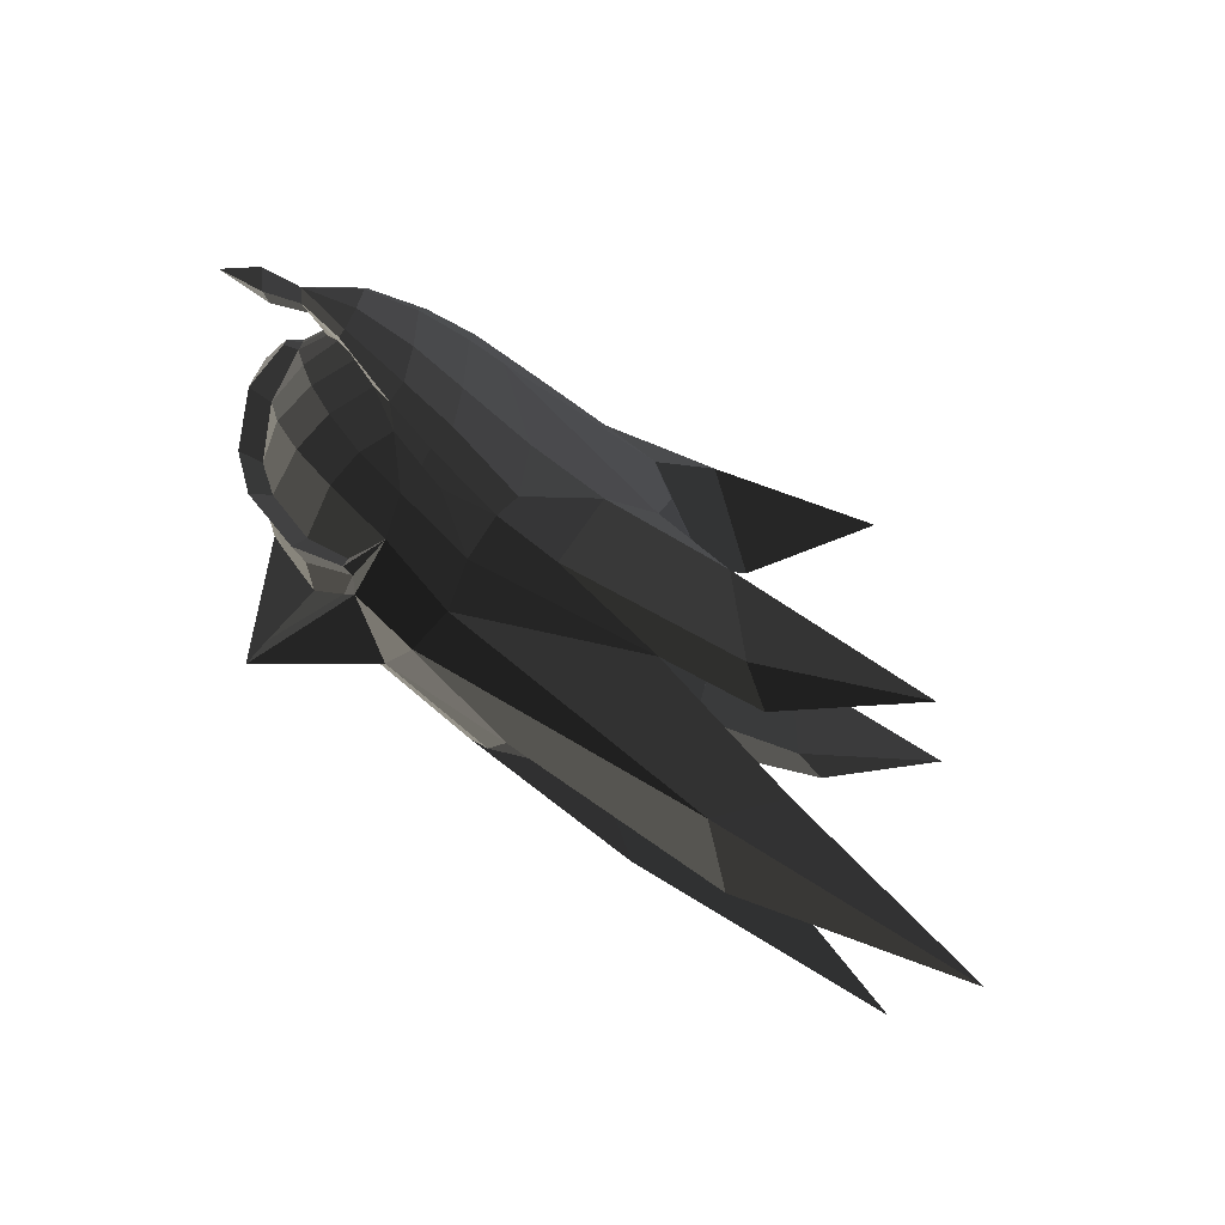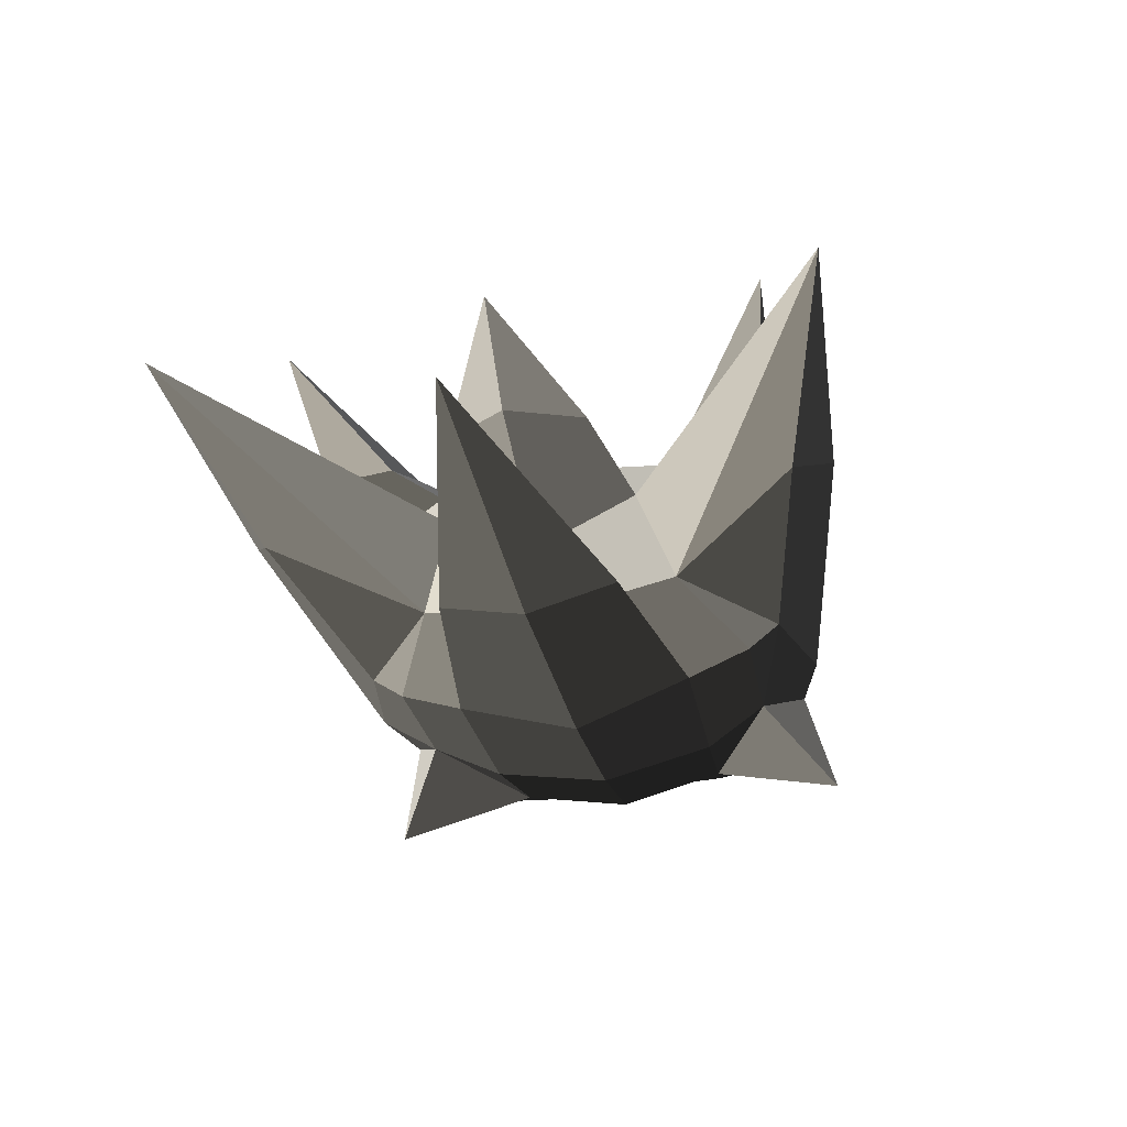
<metadata>
{"format":"obj","ext":"obj","renderer":"f3d","projection":"perspective","resolution":1024,"background":"white","views":[{"elev":-71.7,"azim":-40.2,"up":"+Y"},{"elev":-37.2,"azim":103.7,"up":"+Z"}]}
</metadata>
<code>
v -0.3367 -0.2576 -0.1165
v -0.2698 -0.3454 -0.1338
v -0.3025 -0.2982 -0.1103
v -0.3025 -0.2982 -0.1103
v -0.3845 -0.1795 -0.1179
v -0.4287 -0.1509 -0.1133
v -0.423 -0.0939 -0.1326
v -0.423 -0.0939 -0.1326
v -0.4893 0 -0.1481
v -0.5106 -0.0289 -0.1367
v -0.4415 -0.0405 -0.1491
v -0.4415 -0.0405 -0.1491
v -0.4455 0.0002 -0.153
v -0.4455 0.0002 -0.153
v -0.4415 0.0408 -0.1491
v -0.4415 0.0408 -0.1491
v -0.423 0.094 -0.1326
v -0.423 0.094 -0.1326
v -0.4287 0.151 -0.1133
v -0.5106 0.0289 -0.1367
v -0.3845 0.1797 -0.1179
v -0.3845 0.1797 -0.1179
v -0.3367 0.2578 -0.1165
v -0.3025 0.2983 -0.1103
v -0.2698 0.3455 -0.1338
v -0.2698 0.3455 -0.1338
v -0.2013 0.3844 -0.1401
v -0.2058 0.3597 -0.1133
v -0.2021 0.4126 -0.1923
v -0.2021 0.4126 -0.1923
v -0.0548 0.4845 -0.19
v -0.1547 0.4092 -0.1441
v -0.0572 0.4283 -0.1155
v -0.0572 0.4283 -0.1155
v -0.2058 0.3597 -0.1133
v -0.2013 0.3844 -0.1401
v -0.0435 0.3838 -0.0772
v -0.1954 0.3167 -0.0707
v -0.3026 0.2608 -0.0771
v -0.3025 0.2983 -0.1103
v -0.4299 0.1446 -0.0968
v -0.4287 0.151 -0.1133
v -0.5284 0.0001 -0.1207
v -0.5106 0.0289 -0.1367
v -0.4349 0.0927 -0.0664
v -0.4349 0.0927 -0.0664
v -0.44 0.0001 -0.0503
v -0.44 0.0001 -0.0503
v -0.4349 -0.0926 -0.0664
v -0.4349 -0.0926 -0.0664
v -0.4299 -0.1444 -0.0968
v -0.4299 -0.1444 -0.0968
v -0.4287 -0.1509 -0.1133
v -0.5106 -0.0289 -0.1367
v -0.3026 -0.2606 -0.0771
v -0.3025 -0.2982 -0.1103
v -0.4349 -0.0926 -0.0664
v -0.3212 -0.1604 -0.0396
v -0.44 0.0001 -0.0503
v -0.342 0.0001 -0.0177
v -0.4349 0.0927 -0.0664
v -0.3212 0.1605 -0.0396
v -0.4299 0.1446 -0.0968
v -0.3026 0.2608 -0.0771
v -0.1954 0.3167 -0.0707
v -0.2146 0.2168 -0.0295
v -0.2389 0.0001 -0.0008
v -0.342 0.0001 -0.0177
v -0.2146 -0.2167 -0.0295
v -0.3212 -0.1604 -0.0396
v -0.1954 -0.3166 -0.0707
v -0.3026 -0.2606 -0.0771
v -0.2058 -0.3595 -0.1133
v -0.3025 -0.2982 -0.1103
v -0.2013 -0.3842 -0.1401
v -0.2698 -0.3454 -0.1338
v -0.2021 -0.4124 -0.1923
v -0.2021 -0.4124 -0.1923
v -0.1547 -0.4091 -0.1441
v -0.0548 -0.4844 -0.19
v -0.0572 -0.4281 -0.1155
v -0.0572 -0.4281 -0.1155
v -0.2013 -0.3842 -0.1401
v -0.2058 -0.3595 -0.1133
v -0.1954 -0.3166 -0.0707
v -0.0435 -0.3837 -0.0772
v -0.2146 -0.2167 -0.0295
v -0.0669 -0.2523 -0.0243
v 0.0906 -0.2605 -0.0141
v 0.0906 -0.2605 -0.0141
v 0.075 -0.4177 -0.1149
v -0.0572 -0.4281 -0.1155
v 0.3092 -0.4338 -0.1291
v -0.0548 -0.4844 -0.19
v -0.0274 -0.5151 -0.2726
v -0.0274 -0.5151 -0.2726
v -0.1737 -0.4414 -0.2634
v -0.2021 -0.4124 -0.1923
v -0.028 -0.5007 -0.3665
v -0.1548 -0.4541 -0.368
v -0.0279 -0.3762 -0.4563
v -0.0279 -0.3762 -0.4563
v 0.2078 -0.4512 -0.4107
v 0.2078 -0.4512 -0.4107
v 0.2041 -0.3843 -0.4611
v 0.2041 -0.3843 -0.4611
v 0.4202 -0.271 -0.4067
v 0.4202 -0.271 -0.4067
v 0.6432 -0.5522 -0.3482
v 0.6432 -0.5522 -0.3482
v 1.044 -0.6761 -0.1601
v 1.044 -0.6761 -0.1601
v 0.5088 -0.624 -0.2432
v 0.5088 -0.624 -0.2432
v 0.6157 -0.541 -0.1493
v 0.6157 -0.541 -0.1493
v 0.4904 -0.2043 -0.2322
v 0.4904 -0.2043 -0.2322
v 0.4202 -0.271 -0.4067
v 0.4202 -0.271 -0.4067
v 0.5269 0.0001 -0.3636
v 0.4403 -0.1239 -0.45
v 0.2004 -0.2511 -0.5115
v 0.2041 -0.3843 -0.4611
v 0.5916 -0.1842 -0.5297
v 0.5916 -0.1842 -0.5297
v 0.5269 0.0001 -0.3636
v 1.243 0.0001 -0.5166
v 0.61 0.0001 -0.5897
v 0.61 0.0001 -0.5897
v 0.5916 0.1844 -0.5297
v 0.5916 0.1844 -0.5297
v 0.5269 0.0001 -0.3636
v 0.4403 0.1241 -0.45
v 0.2004 0.2513 -0.5115
v 0.2004 0.2513 -0.5115
v 0.1733 0.0001 -0.5849
v 0.61 0.0001 -0.5897
v 0.2004 -0.2511 -0.5115
v 0.5916 -0.1842 -0.5297
v -0.1063 0.0001 -0.5468
v -0.0896 -0.2415 -0.5046
v -0.0279 -0.3762 -0.4563
v 0.2041 -0.3843 -0.4611
v -0.2997 -0.225 -0.4461
v -0.2997 -0.225 -0.4461
v -0.2242 -0.5054 -0.564
v -0.2242 -0.5054 -0.564
v -0.1548 -0.4541 -0.368
v -0.1548 -0.4541 -0.368
v -0.2183 -0.4656 -0.5236
v -0.1662 -0.4312 -0.386
v -0.1742 -0.4248 -0.3529
v -0.1742 -0.4248 -0.3529
v -0.1737 -0.4414 -0.2634
v -0.1737 -0.4414 -0.2634
v -0.1985 -0.4362 -0.3474
v -0.1985 -0.4362 -0.3474
v -0.1971 -0.4102 -0.3392
v -0.1971 -0.4102 -0.3392
v -0.281 -0.3926 -0.3894
v -0.2664 -0.3532 -0.3728
v -0.1742 -0.4248 -0.3529
v -0.2424 -0.3634 -0.4049
v -0.1662 -0.4312 -0.386
v -0.2003 -0.3626 -0.4359
v -0.2183 -0.4656 -0.5236
v -0.2183 -0.4656 -0.5236
v -0.2748 -0.2594 -0.4446
v -0.2748 -0.2594 -0.4446
v -0.2242 -0.5054 -0.564
v -0.2997 -0.225 -0.4461
v -0.3231 -0.2498 -0.4171
v -0.3231 -0.2498 -0.4171
v -0.4207 -0.1413 -0.3842
v -0.4207 -0.1413 -0.3842
v -0.4408 -0.2049 -0.3716
v -0.3857 -0.2843 -0.397
v -0.281 -0.3926 -0.3894
v -0.2424 -0.3634 -0.4049
v -0.2003 -0.3626 -0.4359
v -0.2748 -0.2594 -0.4446
v -0.028 -0.5007 -0.3665
v 0.2078 -0.4512 -0.4107
v 0.5088 -0.624 -0.2432
v 0.6432 -0.5522 -0.3482
v -0.0274 -0.5151 -0.2726
v -0.0274 -0.5151 -0.2726
v 0.3092 -0.4338 -0.1291
v 0.6157 -0.541 -0.1493
v 0.4904 -0.2043 -0.2322
v 0.4904 -0.2043 -0.2322
v 0.4237 -0.2415 -0.1049
v 0.4237 -0.2415 -0.1049
v 0.4565 0.0001 -0.0998
v 0.4565 0.0001 -0.0998
v 0.1963 -0.1768 0.0085
v 0.2328 0.0001 0.0081
v -0.1629 0.0001 0.0057
v -0.1629 0.0001 0.0057
v 0.1963 0.177 0.0085
v 0.1963 0.177 0.0085
v 0.4237 0.2417 -0.1049
v 0.4565 0.0001 -0.0998
v 0.4904 0.2044 -0.2322
v 0.4904 0.2044 -0.2322
v 0.3092 0.434 -0.1291
v 0.3092 0.434 -0.1291
v 0.6157 0.5412 -0.1493
v 0.6157 0.5412 -0.1493
v 1.044 0.6762 -0.1601
v 1.044 0.6762 -0.1601
v 0.5088 0.6242 -0.2432
v 0.5088 0.6242 -0.2432
v 0.6432 0.5524 -0.3482
v 0.6432 0.5524 -0.3482
v 0.4202 0.2711 -0.4067
v 0.4202 0.2711 -0.4067
v 0.4904 0.2044 -0.2322
v 0.4904 0.2044 -0.2322
v 0.4403 0.1241 -0.45
v 0.5269 0.0001 -0.3636
v 0.2041 0.3845 -0.4611
v 0.2004 0.2513 -0.5115
v 0.2078 0.4513 -0.4107
v 0.2078 0.4513 -0.4107
v 0.6432 0.5524 -0.3482
v 0.6432 0.5524 -0.3482
v 0.5088 0.6242 -0.2432
v -0.028 0.5008 -0.3665
v -0.0279 0.3763 -0.4563
v -0.0279 0.3763 -0.4563
v 0.2041 0.3845 -0.4611
v 0.2041 0.3845 -0.4611
v -0.0896 0.2416 -0.5046
v 0.2004 0.2513 -0.5115
v -0.1063 0.0001 -0.5468
v 0.1733 0.0001 -0.5849
v -0.2997 0.2252 -0.4461
v -0.3212 0.0001 -0.4845
v -0.0279 0.3763 -0.4563
v -0.0279 0.3763 -0.4563
v -0.2242 0.5056 -0.564
v -0.2242 0.5056 -0.564
v -0.1548 0.4542 -0.368
v -0.1548 0.4542 -0.368
v -0.028 0.5008 -0.3665
v -0.028 0.5008 -0.3665
v -0.0274 0.5153 -0.2726
v -0.1737 0.4415 -0.2634
v 0.5088 0.6242 -0.2432
v 0.5088 0.6242 -0.2432
v 0.6157 0.5412 -0.1493
v 0.3092 0.434 -0.1291
v -0.0548 0.4845 -0.19
v -0.0548 0.4845 -0.19
v -0.2021 0.4126 -0.1923
v -0.1737 0.4415 -0.2634
v -0.3212 0.0001 -0.4845
v -0.1063 0.0001 -0.5468
v -0.2997 -0.225 -0.4461
v -0.0896 -0.2415 -0.5046
v -0.44 0.0001 -0.4039
v -0.4207 -0.1413 -0.3842
v -0.2997 0.2252 -0.4461
v -0.4207 0.1414 -0.3842
v -0.3231 0.2499 -0.4171
v -0.3231 0.2499 -0.4171
v -0.2748 0.2596 -0.4446
v -0.2748 0.2596 -0.4446
v -0.2242 0.5056 -0.564
v -0.2183 0.4657 -0.5236
v -0.2003 0.3628 -0.4359
v -0.2003 0.3628 -0.4359
v -0.1662 0.4314 -0.386
v -0.1662 0.4314 -0.386
v -0.2242 0.5056 -0.564
v -0.1548 0.4542 -0.368
v -0.1742 0.425 -0.3529
v -0.1742 0.425 -0.3529
v -0.1737 0.4415 -0.2634
v -0.1737 0.4415 -0.2634
v -0.1985 0.4364 -0.3474
v -0.1985 0.4364 -0.3474
v -0.1971 0.4104 -0.3392
v -0.1971 0.4104 -0.3392
v -0.2664 0.3534 -0.3728
v -0.281 0.3928 -0.3894
v -0.2424 0.3636 -0.4049
v -0.1742 0.425 -0.3529
v -0.2003 0.3628 -0.4359
v -0.1662 0.4314 -0.386
v -0.3231 0.2499 -0.4171
v -0.2748 0.2596 -0.4446
v -0.281 0.3928 -0.3894
v -0.3857 0.2844 -0.397
v -0.2664 0.3534 -0.3728
v -0.3511 0.2698 -0.3759
v -0.3964 0.2143 -0.3576
v -0.4408 0.205 -0.3716
v -0.4207 0.1414 -0.3842
v -0.3231 0.2499 -0.4171
v -0.4931 0.1133 -0.2948
v -0.4921 0.0384 -0.3009
v -0.3964 0.2143 -0.3576
v -0.4463 0.1323 -0.2855
v -0.4641 0.0408 -0.2036
v -0.4892 0.023 -0.218
v -0.4915 0.0001 -0.2533
v -0.4921 0.0384 -0.3009
v -0.4919 0.0001 -0.311
v -0.4919 0.0001 -0.311
v -0.44 0.0001 -0.4039
v -0.4207 0.1414 -0.3842
v -0.4921 -0.0383 -0.3009
v -0.4207 -0.1413 -0.3842
v -0.4915 0.0001 -0.2533
v -0.4915 0.0001 -0.2533
v -0.4892 -0.0226 -0.218
v -0.4931 -0.1131 -0.2948
v -0.4408 -0.2049 -0.3716
v -0.4207 -0.1413 -0.3842
v -0.4463 -0.1321 -0.2855
v -0.3964 -0.2141 -0.3576
v -0.3511 -0.2696 -0.3759
v -0.3857 -0.2843 -0.397
v -0.2664 -0.3532 -0.3728
v -0.281 -0.3926 -0.3894
v -0.4892 -0.0226 -0.218
v -0.4931 -0.1131 -0.2948
v -0.4641 -0.0405 -0.2036
v -0.4463 -0.1321 -0.2855
v -0.4892 0.0002 -0.2133
v -0.4641 0.0001 -0.1982
v -0.4915 0.0001 -0.2533
v -0.4892 0.023 -0.218
v -0.4641 0.0408 -0.2036
v -0.4641 0.0001 -0.1982
v -0.0435 0.3838 -0.0772
v -0.1954 0.3167 -0.0707
v -0.0669 0.2524 -0.0243
v -0.2146 0.2168 -0.0295
v 0.0906 0.2607 -0.0141
v 0.0906 0.2607 -0.0141
v 0.1963 0.177 0.0085
v -0.1629 0.0001 0.0057
v 0.3242 0.3328 0.0437
v 0.3242 0.3328 0.0437
v 0.5125 0.3314 -0.0782
v 0.4237 0.2417 -0.1049
v 0.692 0.5225 0.1316
v 0.692 0.5225 0.1316
v 0.4994 0.4784 -0.0772
v 0.4994 0.4784 -0.0772
v 0.4102 0.5025 -0.0242
v 0.4102 0.5025 -0.0242
v 0.3242 0.3328 0.0437
v 0.3242 0.3328 0.0437
v 0.0906 0.2607 -0.0141
v 0.075 0.4179 -0.1149
v -0.0435 0.3838 -0.0772
v -0.0572 0.4283 -0.1155
v -0.0548 0.4845 -0.19
v 0.3092 0.434 -0.1291
v 0.4994 0.4784 -0.0772
v 0.4102 0.5025 -0.0242
v 0.4237 0.2417 -0.1049
v 0.5125 0.3314 -0.0782
v -0.0669 0.2524 -0.0243
v -0.2146 0.2168 -0.0295
v -0.1629 0.0001 0.0057
v -0.2389 0.0001 -0.0008
v -0.0669 -0.2523 -0.0243
v -0.2146 -0.2167 -0.0295
v 0.1963 -0.1768 0.0085
v 0.0906 -0.2605 -0.0141
v 0.3242 -0.3326 0.0437
v 0.3242 -0.3326 0.0437
v 0.4102 -0.5024 -0.0242
v 0.075 -0.4177 -0.1149
v 0.692 -0.5224 0.1316
v 0.692 -0.5224 0.1316
v 0.4994 -0.4783 -0.0772
v 0.4994 -0.4783 -0.0772
v 0.5125 -0.3313 -0.0782
v 0.5125 -0.3313 -0.0782
v 0.3242 -0.3326 0.0437
v 0.3242 -0.3326 0.0437
v 0.1963 -0.1768 0.0085
v 0.4237 -0.2415 -0.1049
v 0.3092 -0.4338 -0.1291
v 0.4994 -0.4783 -0.0772
v 0.075 -0.4177 -0.1149
v 0.4102 -0.5024 -0.0242
v -0.5539 0 -0.1795
v -0.4893 0 -0.1481
v -0.5774 -0.0535 -0.1584
v -0.5106 -0.0289 -0.1367
v -0.6611 0.0005 -0.1896
v -0.6611 0.0005 -0.1896
v -0.6053 0.0004 -0.1374
v -0.6053 0.0004 -0.1374
v -0.5774 0.0547 -0.1584
v -0.5774 0.0547 -0.1584
v -0.5539 0 -0.1795
v -0.5539 0 -0.1795
v -0.4893 0 -0.1481
v -0.5106 0.0289 -0.1367
v -0.5284 0.0001 -0.1207
v -0.6053 0.0004 -0.1374
v -0.5106 -0.0289 -0.1367
v -0.5774 -0.0535 -0.1584
v 0.6955 0.1483 -0.1797
v 0.4904 0.2044 -0.2322
v 0.6198 0.0001 -0.1014
v 0.4565 0.0001 -0.0998
v 0.9606 0.0001 -0.053
v 0.9606 0.0001 -0.053
v 0.6955 -0.1482 -0.1797
v 0.6955 -0.1482 -0.1797
v 0.8092 0.0001 -0.2254
v 0.8092 0.0001 -0.2254
v 0.6955 0.1483 -0.1797
v 0.6955 0.1483 -0.1797
v 0.4904 0.2044 -0.2322
v 0.5269 0.0001 -0.3636
v 0.4904 -0.2043 -0.2322
v 0.6955 -0.1482 -0.1797
v 0.4565 0.0001 -0.0998
v 0.6198 0.0001 -0.1014
v -0.4641 0.0408 -0.2036
v -0.4641 0.0001 -0.1982
v -0.4415 0.0408 -0.1491
v -0.4455 0.0002 -0.153
v -0.4443 0.1148 -0.2012
v -0.423 0.094 -0.1326
v -0.4463 0.1323 -0.2855
v -0.4463 0.1323 -0.2855
v -0.4221 0.2024 -0.2857
v -0.4151 0.195 -0.1998
v -0.3964 0.2143 -0.3576
v -0.3964 0.2143 -0.3576
v -0.3511 0.2698 -0.3759
v -0.3707 0.2802 -0.2824
v -0.3661 0.2723 -0.1997
v -0.4151 0.195 -0.1998
v -0.3367 0.2578 -0.1165
v -0.3845 0.1797 -0.1179
v -0.423 0.094 -0.1326
v -0.4443 0.1148 -0.2012
v -0.3367 0.2578 -0.1165
v -0.2698 0.3455 -0.1338
v -0.3661 0.2723 -0.1997
v -0.2918 0.3457 -0.1999
v -0.2021 0.4126 -0.1923
v -0.2021 0.4126 -0.1923
v -0.2941 0.353 -0.2749
v -0.1737 0.4415 -0.2634
v -0.2664 0.3534 -0.3728
v -0.1971 0.4104 -0.3392
v -0.3707 0.2802 -0.2824
v -0.3511 0.2698 -0.3759
v -0.2918 0.3457 -0.1999
v -0.3661 0.2723 -0.1997
v -0.4415 -0.0405 -0.1491
v -0.4455 0.0002 -0.153
v -0.4641 -0.0405 -0.2036
v -0.4641 0.0001 -0.1982
v -0.423 -0.0939 -0.1326
v -0.4443 -0.1146 -0.2012
v -0.4463 -0.1321 -0.2855
v -0.4463 -0.1321 -0.2855
v -0.4151 -0.1949 -0.1998
v -0.4221 -0.2022 -0.2857
v -0.3964 -0.2141 -0.3576
v -0.3964 -0.2141 -0.3576
v -0.3707 -0.28 -0.2824
v -0.3511 -0.2696 -0.3759
v -0.4151 -0.1949 -0.1998
v -0.3661 -0.2722 -0.1997
v -0.3845 -0.1795 -0.1179
v -0.3367 -0.2576 -0.1165
v -0.4443 -0.1146 -0.2012
v -0.423 -0.0939 -0.1326
v -0.3661 -0.2722 -0.1997
v -0.2918 -0.3455 -0.1999
v -0.3367 -0.2576 -0.1165
v -0.2698 -0.3454 -0.1338
v -0.2021 -0.4124 -0.1923
v -0.2021 -0.4124 -0.1923
v -0.1737 -0.4414 -0.2634
v -0.2941 -0.3528 -0.2749
v -0.1971 -0.4102 -0.3392
v -0.2664 -0.3532 -0.3728
v -0.3511 -0.2696 -0.3759
v -0.3707 -0.28 -0.2824
v -0.3661 -0.2722 -0.1997
v -0.2918 -0.3455 -0.1999
g Group_001
f 1 2 3
f 1 3 6 5
f 5 6 7
f 7 6 10 9
f 7 9 11
f 11 9 13
f 13 9 15
f 15 9 17
f 17 9 20 19
f 17 19 21
f 21 19 24 23
f 23 24 25
f 25 24 28 27
f 25 27 29
f 29 27 32 31
f 31 32 33
f 33 32 36 35
f 33 35 38 37
f 38 35 40 39
f 39 40 42 41
f 41 42 44 43
f 41 43 45
f 45 43 47
f 47 43 49
f 49 43 51
f 51 43 54 53
f 51 53 56 55
f 51 55 58 57
f 57 58 60 59
f 59 60 62 61
f 61 62 64 63
f 64 62 66 65
f 66 62 68 67
f 67 68 70 69
f 69 70 72 71
f 71 72 74 73
f 73 74 76 75
f 75 76 77
f 75 77 80 79
f 79 80 81
f 79 81 84 83
f 84 81 86 85
f 85 86 88 87
f 88 86 89
f 89 86 92 91
f 91 92 94 93
f 93 94 95
f 95 94 98 97
f 95 97 100 99
f 99 100 101
f 99 101 103
f 103 101 105
f 103 105 107
f 103 107 109
f 109 107 111
f 109 111 113
f 113 111 115
f 115 111 117
f 117 111 119
f 117 119 122 121
f 122 119 124 123
f 122 123 125
f 122 125 128 127
f 128 125 129
f 128 129 131
f 128 131 134 133
f 134 131 135
f 135 131 138 137
f 137 138 140 139
f 137 139 142 141
f 142 139 144 143
f 142 143 145
f 145 143 147
f 147 143 149
f 147 149 152 151
f 152 149 153
f 153 149 155
f 153 155 157
f 157 155 159
f 157 159 162 161
f 157 161 164 163
f 163 164 166 165
f 165 166 167
f 167 166 169
f 167 169 172 171
f 172 169 173
f 172 173 175
f 175 173 178 177
f 178 173 180 179
f 180 173 182 181
g Group_002
f 183 184 186 185
f 183 185 187
f 187 185 190 189
f 189 190 191
f 189 191 193
f 193 191 195
f 193 195 198 197
f 197 198 199
f 199 198 201
f 201 198 204 203
f 203 204 205
f 203 205 207
f 207 205 209
f 209 205 211
f 209 211 213
f 213 211 215
f 215 211 217
f 217 211 219
f 217 219 222 221
f 217 221 224 223
f 217 223 225
f 217 225 227
f 227 225 230 229
f 230 225 231
f 231 225 233
f 231 233 236 235
f 235 236 238 237
f 235 237 240 239
f 235 239 241
f 241 239 243
f 241 243 245
f 241 245 247
f 247 245 250 249
f 247 249 251
f 251 249 254 253
f 254 249 255
f 255 249 258 257
g Group_003
f 259 260 262 261
f 259 261 264 263
f 259 263 266 265
f 265 266 267
f 265 267 269
f 265 269 272 271
f 272 269 273
f 272 273 275
f 272 275 278 277
f 278 275 279
f 278 279 281
f 281 279 283
f 281 283 285
f 285 283 288 287
f 288 283 290 289
f 289 290 292 291
f 289 291 294 293
f 289 293 296 295
f 295 296 298 297
f 298 296 300 299
f 300 296 302 301
f 300 301 304 303
f 300 303 306 305
f 306 303 308 307
f 308 303 310 309
f 309 310 311
f 311 310 314 313
f 311 313 316 315
f 311 315 317
f 317 315 320 319
f 320 315 322 321
f 320 321 324 323
f 324 321 326 325
f 325 326 328 327
g Group_004
f 329 330 332 331
f 329 331 334 333
f 329 333 336 335
f 336 333 338 337
g Group_005
f 339 340 342 341
f 339 341 343
f 343 341 346 345
f 343 345 347
f 347 345 350 349
f 347 349 351
f 351 349 353
f 351 353 355
f 351 355 357
f 357 355 360 359
f 359 360 362 361
f 362 360 364 363
f 364 360 366 365
f 364 365 368 367
g Group_006
f 369 370 372 371
f 371 372 374 373
f 371 373 376 375
f 375 376 377
f 377 376 380 379
f 377 379 381
f 381 379 383
f 381 383 385
f 381 385 387
f 387 385 390 389
f 390 385 392 391
f 391 392 394 393
g Group_007
f 395 396 398 397
f 395 397 399
f 399 397 401
f 399 401 403
f 399 403 405
f 405 403 408 407
f 408 403 410 409
f 409 410 412 411
g Group_008
f 413 414 416 415
f 413 415 417
f 417 415 419
f 417 419 421
f 417 421 423
f 423 421 426 425
f 426 421 428 427
f 427 428 430 429
g Group_009
f 431 432 434 433
f 431 433 436 435
f 431 435 437
f 437 435 440 439
f 437 439 441
f 441 439 444 443
f 444 439 446 445
f 445 446 448 447
f 448 446 450 449
g Group_010
f 451 452 454 453
f 454 452 455
f 454 455 458 457
f 457 458 460 459
f 457 459 462 461
f 457 461 464 463
g Group_011
f 465 466 468 467
f 465 467 470 469
f 470 467 471
f 470 471 474 473
f 474 471 475
f 474 475 478 477
f 474 477 480 479
f 479 480 482 481
f 479 481 484 483
g Group_012
f 485 486 488 487
f 488 486 489
f 489 486 492 491
f 491 492 494 493
f 494 492 496 495
f 496 492 498 497

</code>
